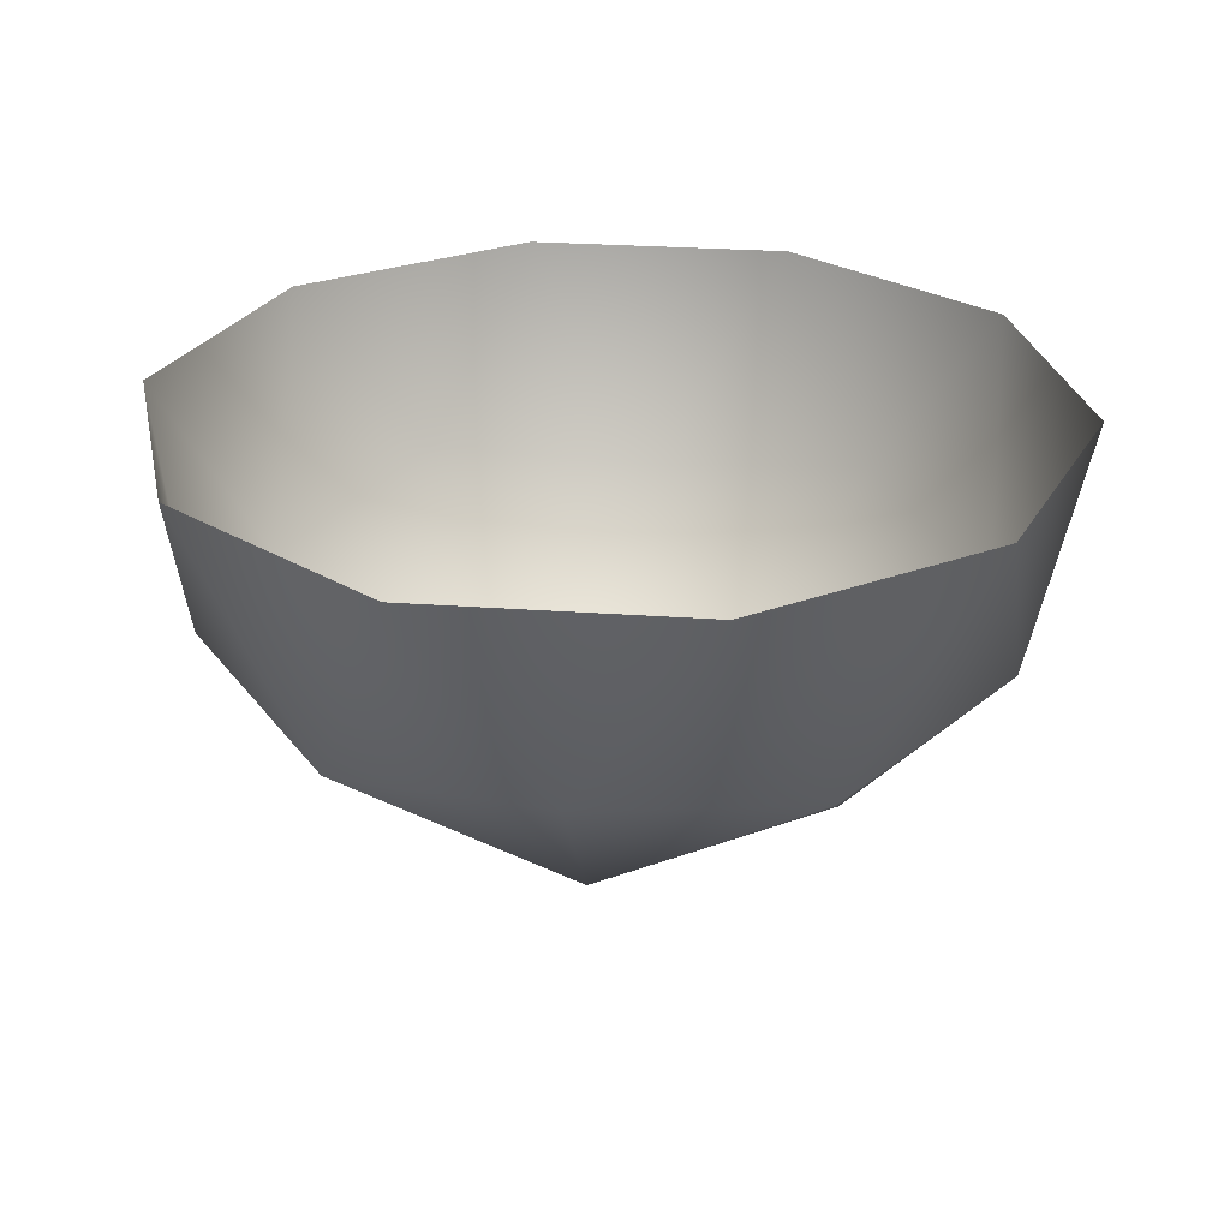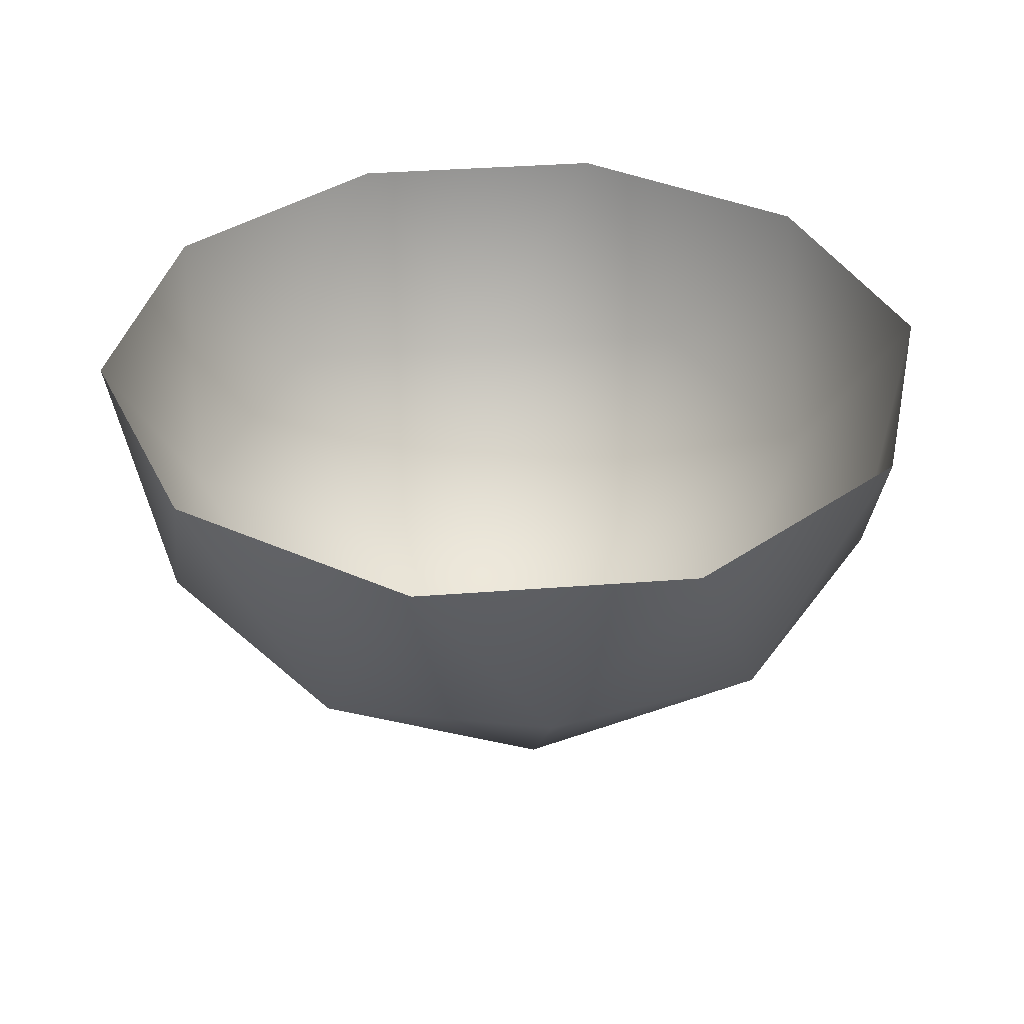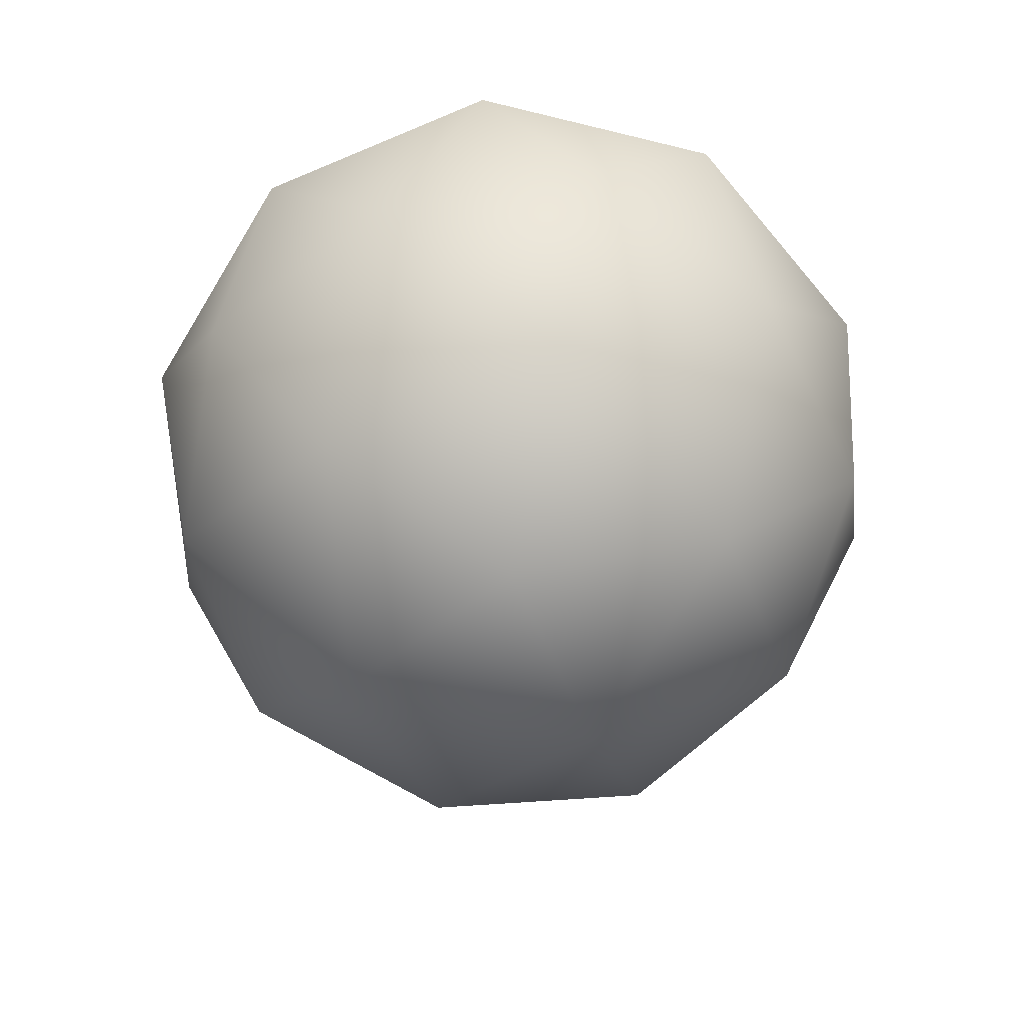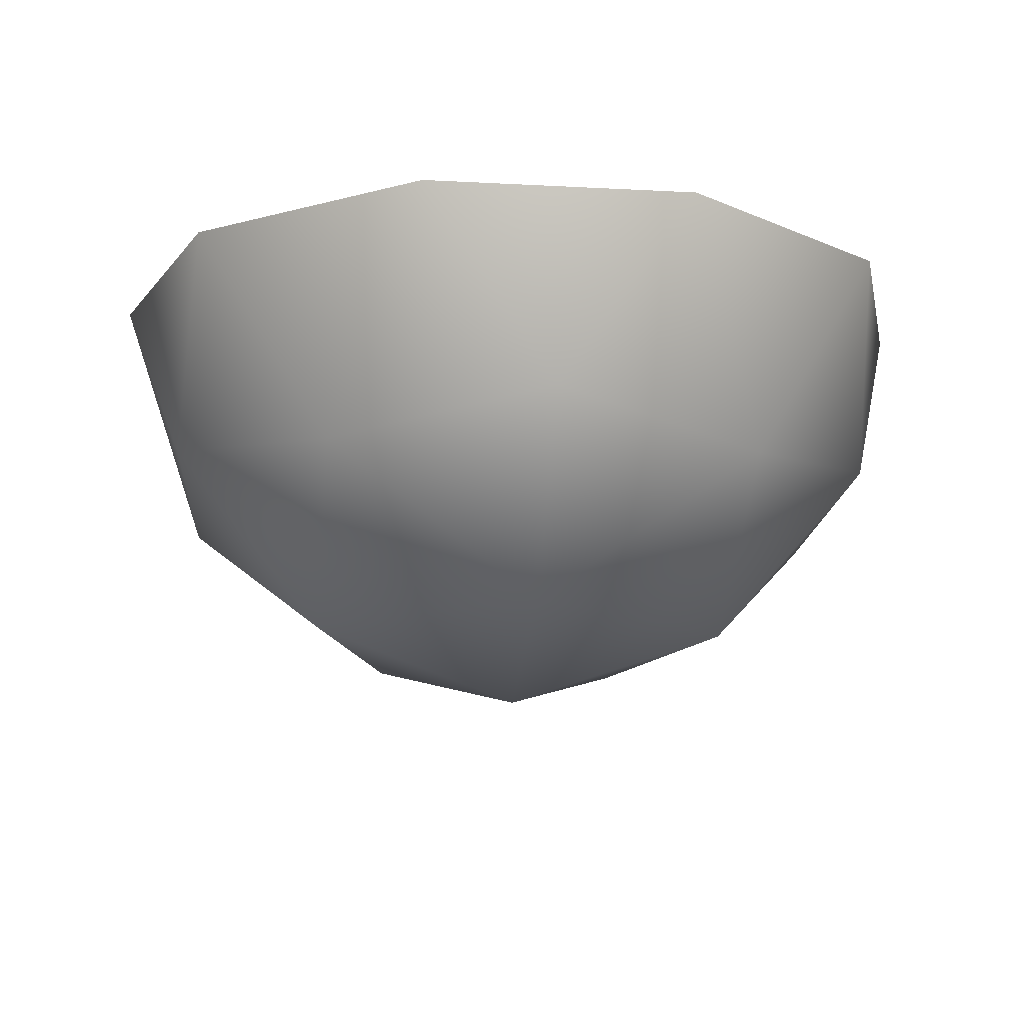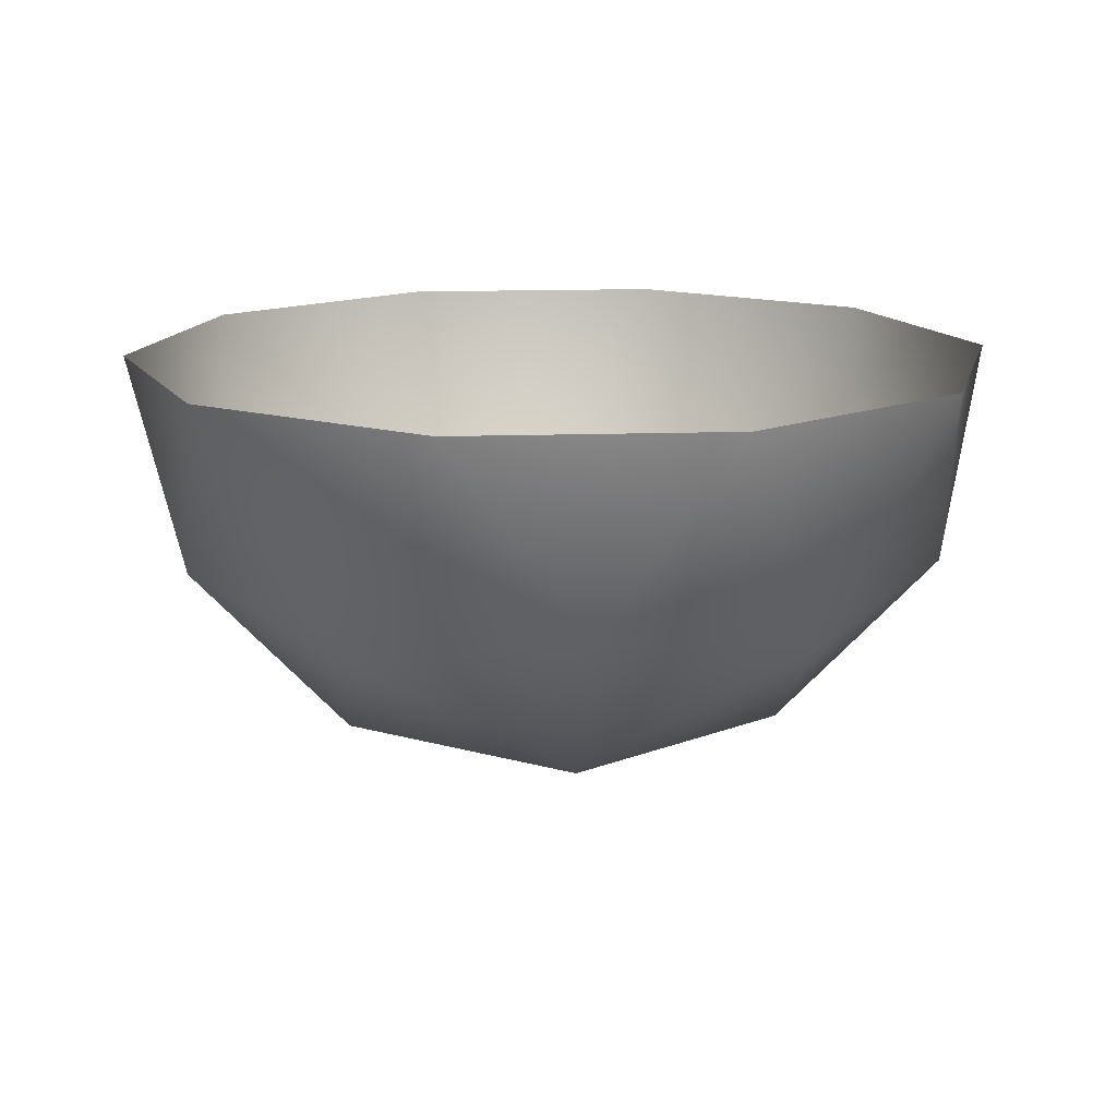
<metadata>
{"format":"obj","ext":"obj","renderer":"f3d","projection":"perspective","resolution":1024,"background":"white","views":[{"elev":27.5,"azim":42.3,"up":"+Z"},{"elev":36.4,"azim":102.2,"up":"+Z"},{"elev":-72.5,"azim":94.5,"up":"+Z"},{"elev":-15.0,"azim":-114.5,"up":"+Z"},{"elev":14.8,"azim":-40.2,"up":"+Z"}]}
</metadata>
<code>
g
v -0.309 -0.9511 8.314e-08
v -0.809 -0.5878 5.139e-08
v -0.5257 -0.7236 -0.4472
v -1 0 0
v -0.809 0.5878 -5.139e-08
v -0.8507 0.2764 -0.4472
v -0.309 0.9511 -8.314e-08
v 0.309 0.9511 -8.314e-08
v 0 0.8944 -0.4472
v 0.809 0.5878 -5.139e-08
v 1 0 0
v 0.8507 0.2764 -0.4472
v 0.809 -0.5878 5.139e-08
v 0.309 -0.9511 8.314e-08
v 0.5257 -0.7236 -0.4472
v 0 -0.8507 -0.5257
v -0.809 -0.2629 -0.5257
v -0.5 0.6882 -0.5257
v 0.5 0.6882 -0.5257
v 0.809 -0.2629 -0.5257
v 0 -8.742e-08 -1
v 0.309 -0.4253 -0.8507
v -0.309 -0.4253 -0.8507
v 0.5 0.1625 -0.8507
v 0 0.5257 -0.8507
v -0.5 0.1625 -0.8507
g
f 3 1 2
f 6 4 5
f 9 7 8
f 12 10 11
f 15 13 14
f 16 1 3
f 15 14 16
f 14 1 16
f 17 4 6
f 3 2 17
f 2 4 17
f 18 7 9
f 6 5 18
f 5 7 18
f 19 10 12
f 9 8 19
f 8 10 19
f 20 13 15
f 12 11 20
f 11 13 20
f 23 21 22
f 16 22 15
f 3 23 16
f 23 22 16
f 22 21 24
f 20 24 12
f 15 22 20
f 22 24 20
f 24 21 25
f 19 25 9
f 12 24 19
f 24 25 19
f 25 21 26
f 18 26 6
f 9 25 18
f 25 26 18
f 26 21 23
f 17 23 3
f 6 26 17
f 26 23 17

</code>
